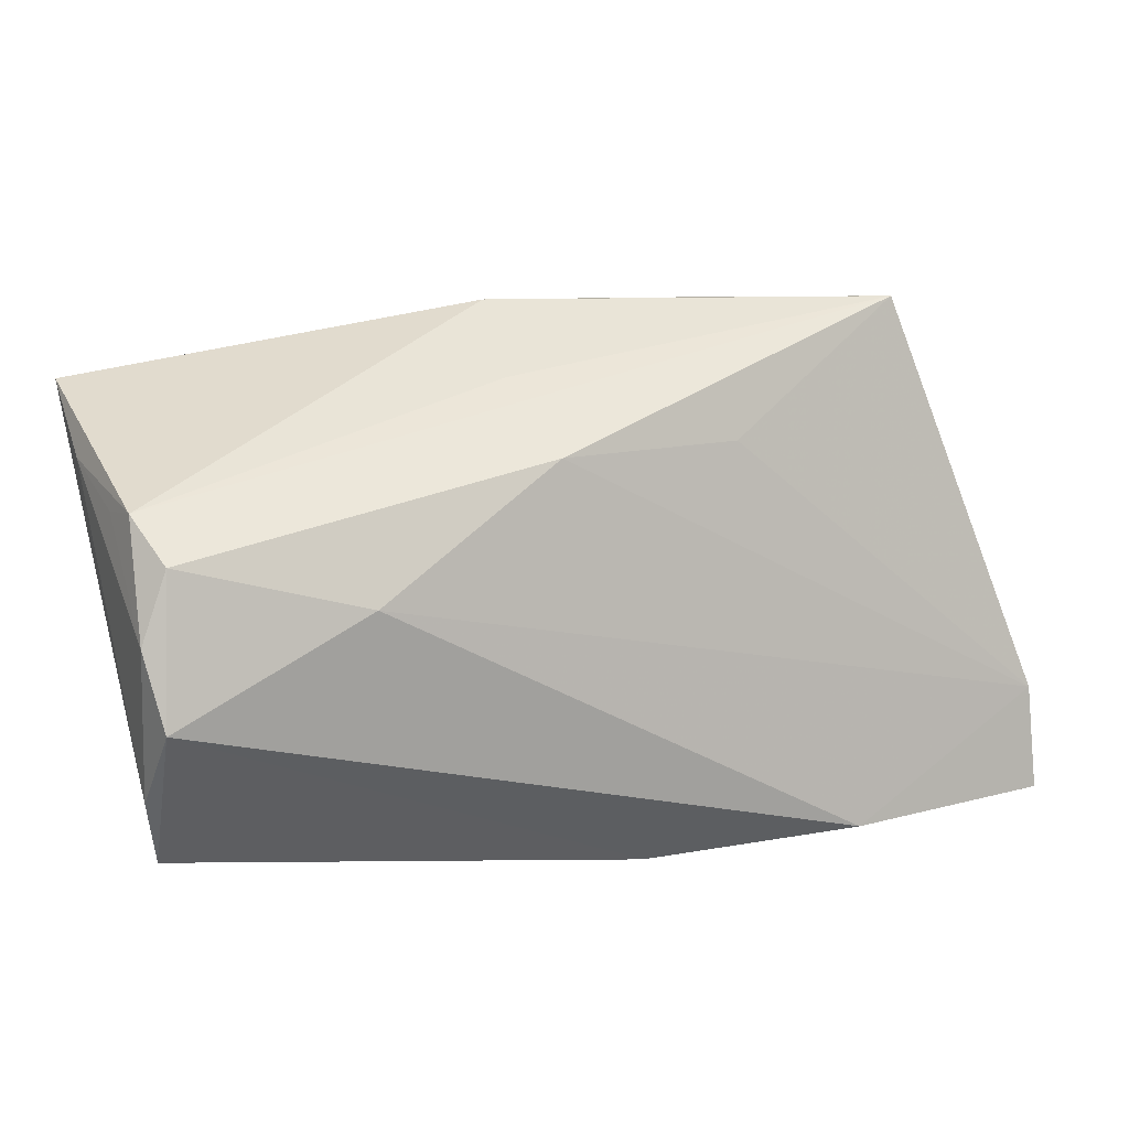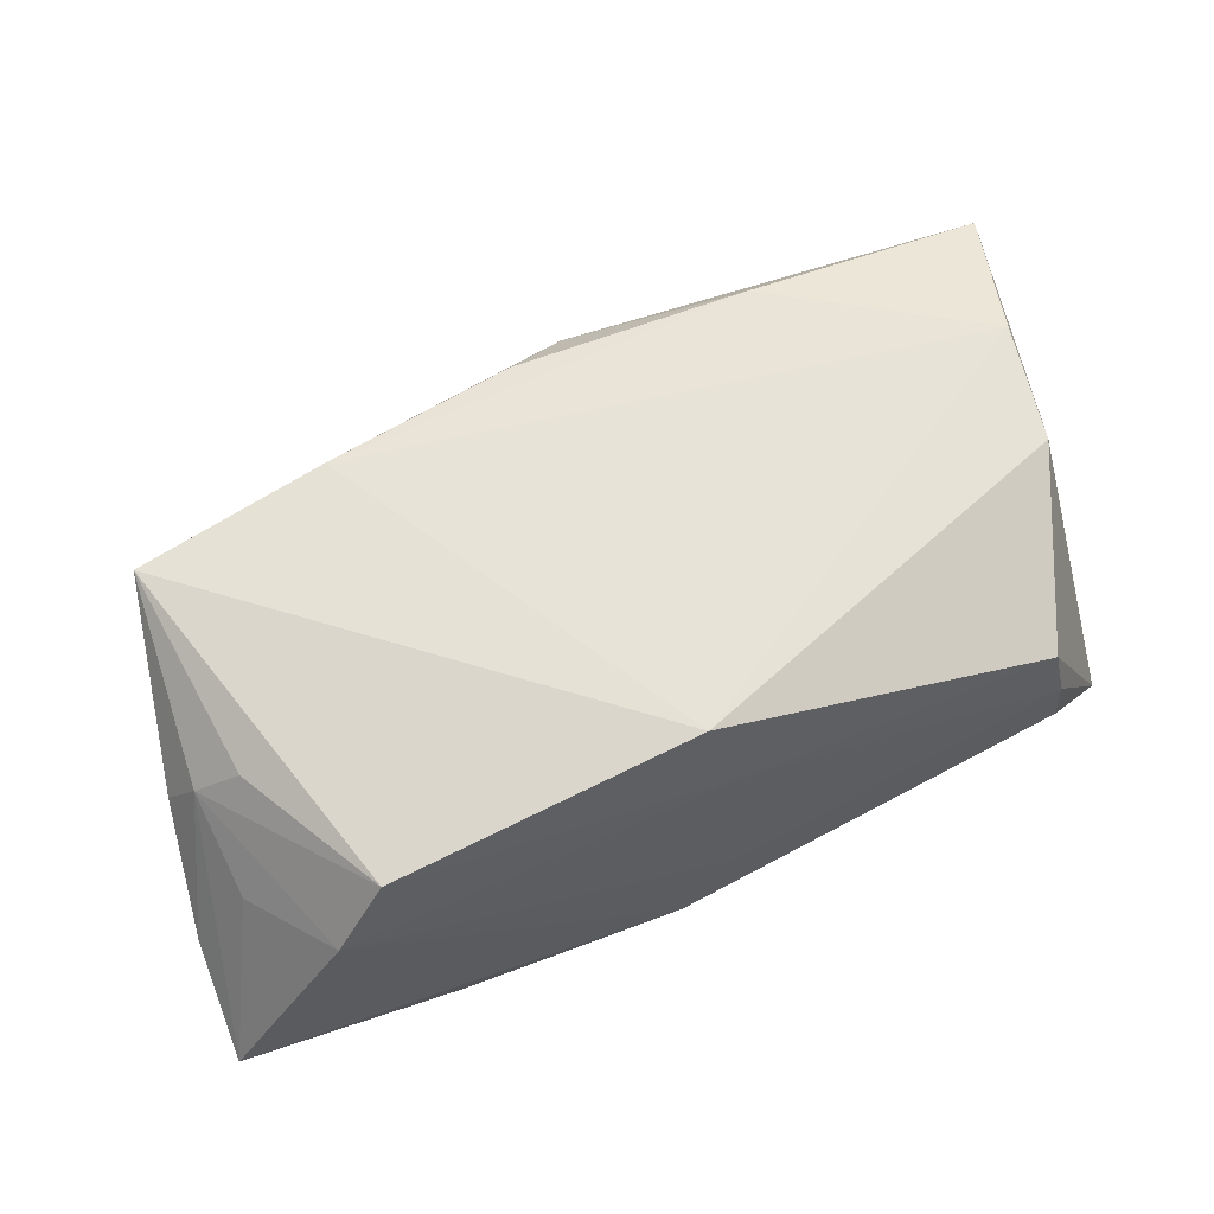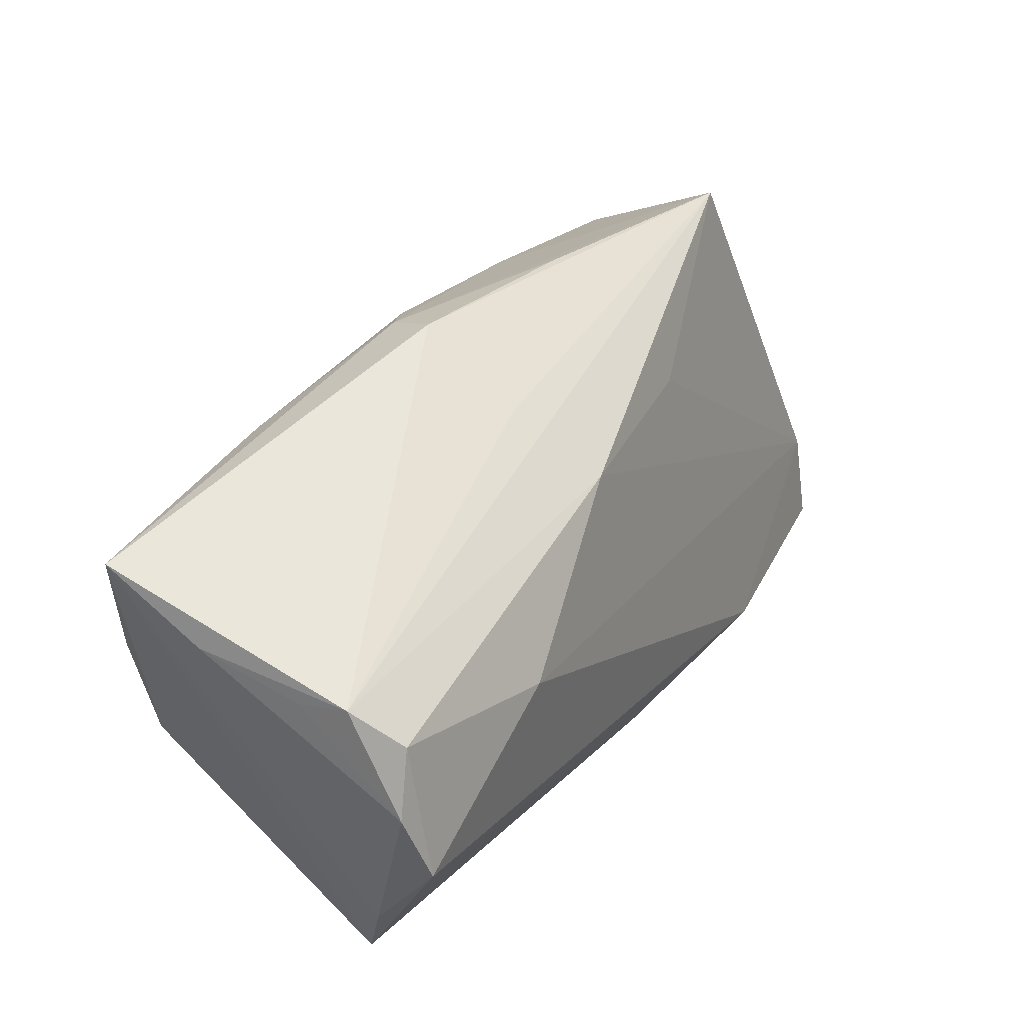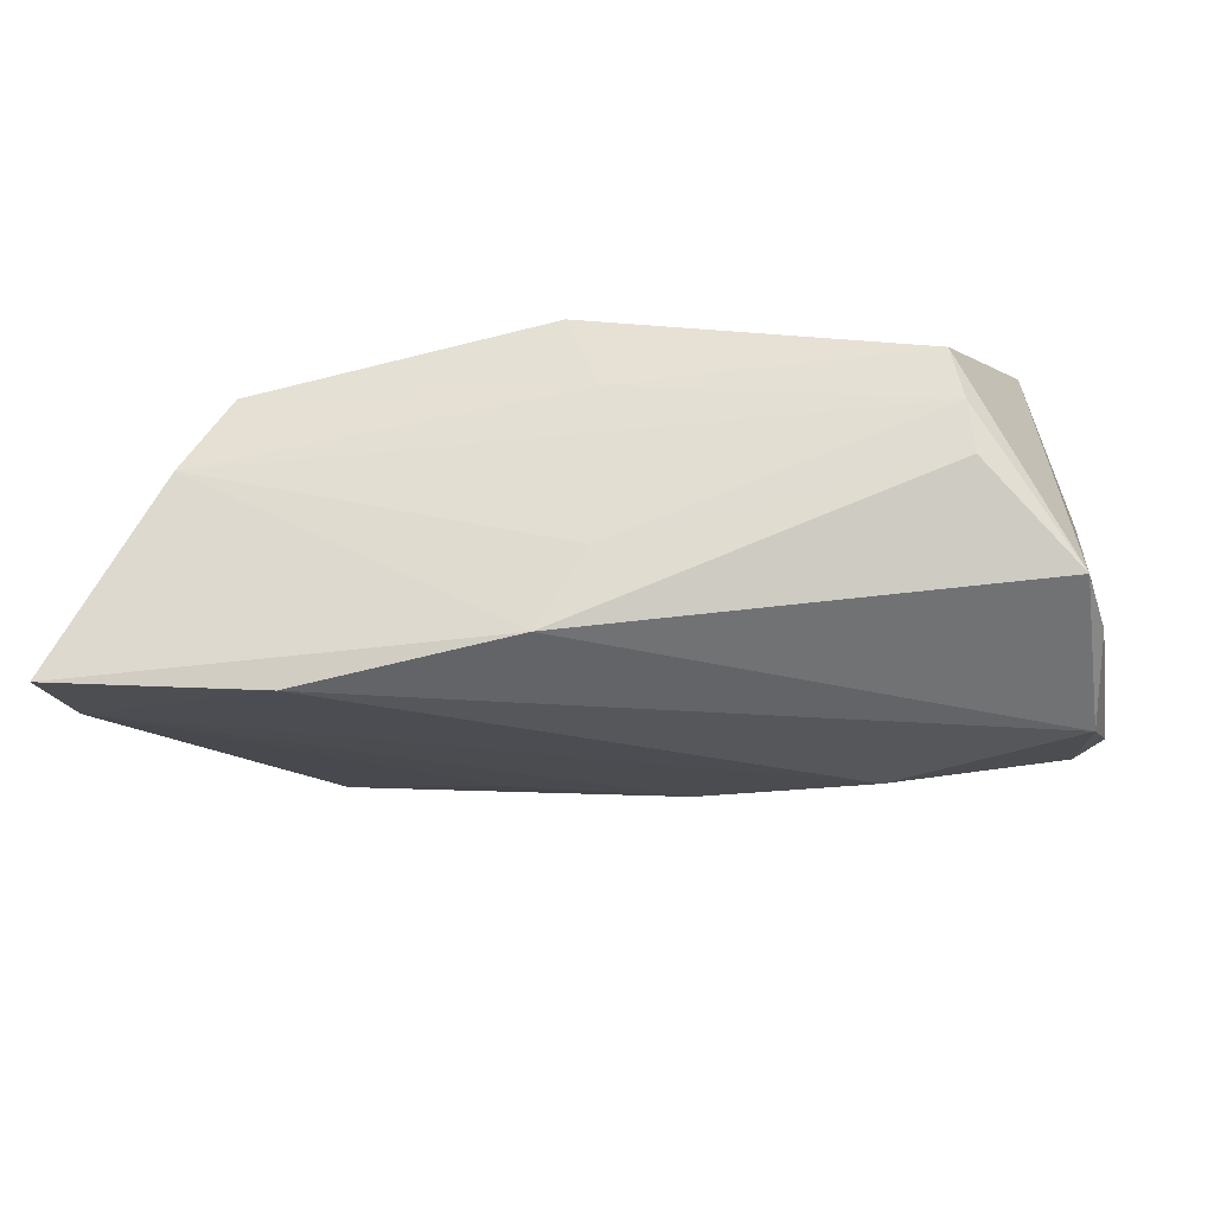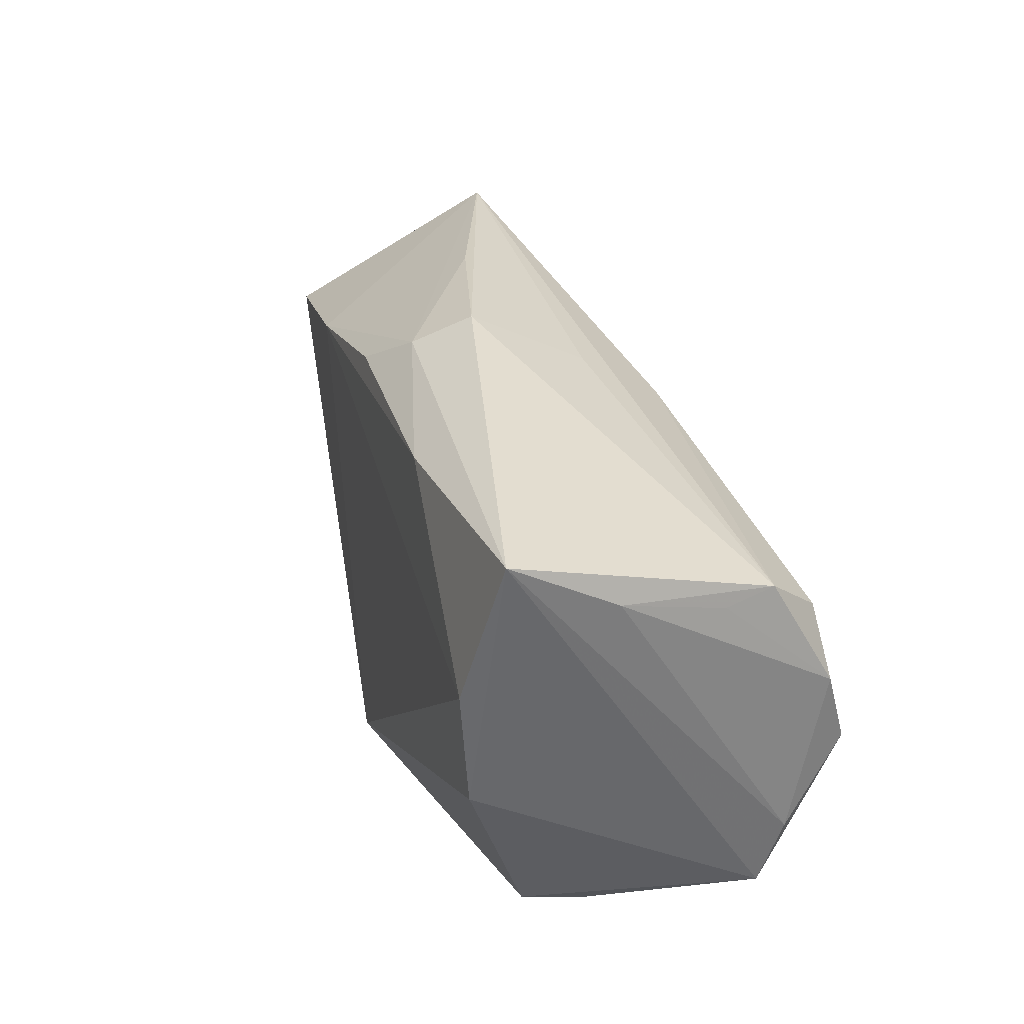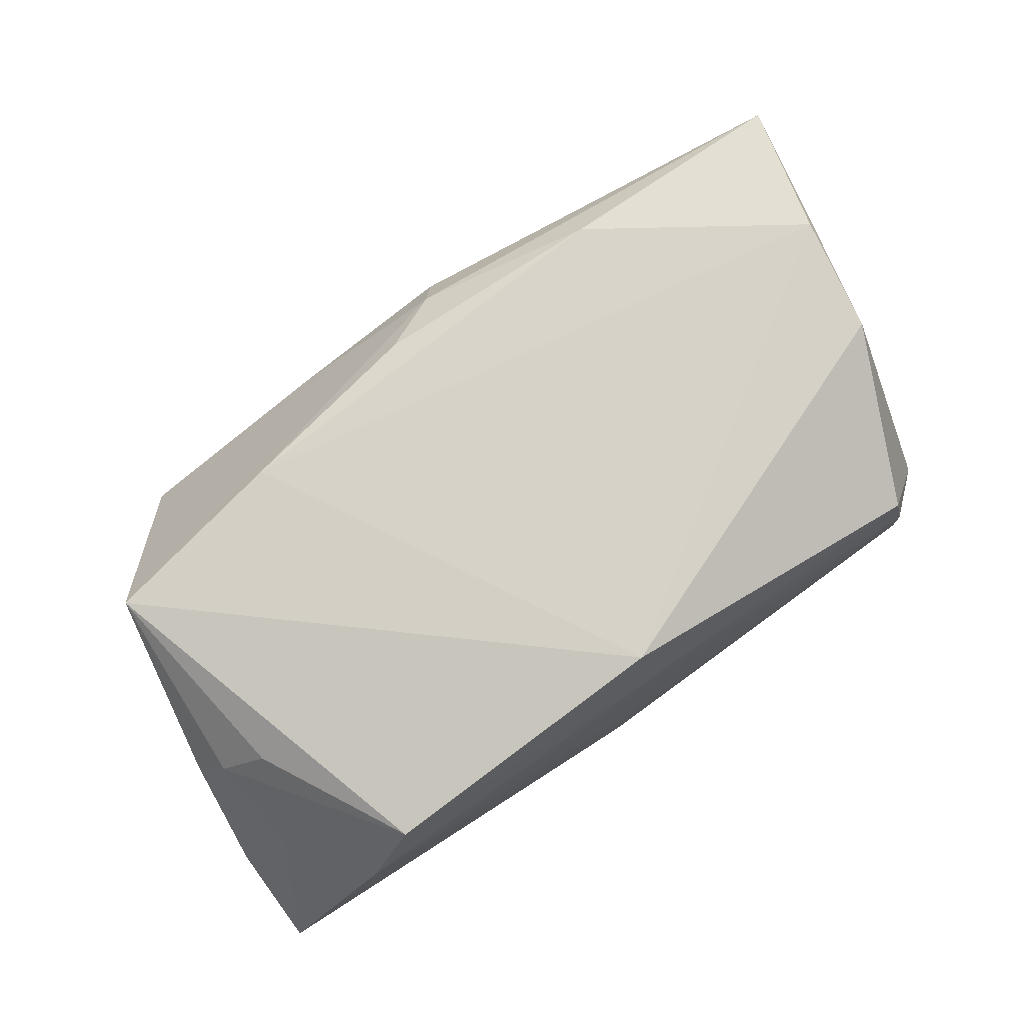
<metadata>
{"format":"obj","ext":"obj","renderer":"f3d","projection":"perspective","resolution":1024,"background":"white","views":[{"elev":17.5,"azim":157.5,"up":"+Y"},{"elev":59.7,"azim":-20.8,"up":"+Z"},{"elev":39.4,"azim":121.3,"up":"+Y"},{"elev":-27.0,"azim":9.5,"up":"+Z"},{"elev":27.2,"azim":72.2,"up":"+Y"},{"elev":75.9,"azim":-33.6,"up":"+Z"}]}
</metadata>
<code>
v 0.049 0.01777 -0.01173
v 0.02233 0.02468 0.01902
v 0.004409 0.02009 -0.01627
v -0.0464 -0.008344 0.01097
v 0.0008121 -0.02698 -0.008492
v -0.03688 -0.02582 0.01277
v 0.03668 -0.02557 0.01138
v -0.03031 -0.02569 -0.02122
v 0.04985 0.01665 -0.006073
v -0.01728 0.01931 -0.01376
v -0.01924 -0.02396 0.01648
v -0.04251 -0.02698 0.00398
v 0.05053 0.02554 0.01756
v -0.005257 0.02522 0.01751
v -0.05583 -0.02599 -0.01846
v -0.0492 0.02008 0.004486
v 0.04599 0.008716 0.02111
v 0.04677 0.01352 -0.01738
v 0.04413 -0.005217 0.01964
v -0.004868 -0.02687 -0.01748
v 0.03801 -0.02625 0.004743
v 0.04975 -0.01221 -0.01453
v -0.04994 -0.01657 0.0004919
v 0.05079 0.01948 0.005713
v 0.004438 0.03279 0.007091
v -0.03982 0.03248 -0.007021
v -0.02777 0.02059 0.01723
v -0.05541 -0.01389 -0.01658
v -0.002312 -0.02455 0.01975
v -0.05125 -0.005988 0.006314
v 0.04836 -0.01999 -0.01225
v 0.006648 0.02675 -0.005822
v -0.05409 -0.003085 0.001191
v 0.02644 0.007717 -0.02122
v 0.001981 0.02947 0.01358
v 0.001633 -0.02623 0.0101
v 0.04996 0.005878 -0.01851
v 0.03855 -0.02614 -0.001467
v 0.04849 -0.002547 -0.02122
v -0.05583 -0.01457 -0.009978
v -0.01545 0.03251 0.001927
v -0.05014 0.01625 0.01516
f 1 13 24
f 38 20 31
f 31 20 39
f 16 42 26
f 17 13 2
f 13 35 2
f 26 10 28
f 28 16 26
f 13 1 25
f 25 35 13
f 3 10 26
f 26 1 3
f 3 28 10
f 8 20 15
f 39 20 8
f 15 28 8
f 19 13 17
f 19 31 13
f 5 20 38
f 29 19 17
f 17 2 27
f 27 29 17
f 42 29 27
f 26 42 27
f 27 35 26
f 40 28 15
f 15 30 40
f 9 1 24
f 24 37 9
f 9 37 1
f 22 31 39
f 39 37 22
f 22 37 24
f 24 13 22
f 13 31 22
f 32 1 26
f 26 25 32
f 32 25 1
f 26 35 41
f 41 25 26
f 35 25 41
f 1 37 18
f 18 3 1
f 18 37 39
f 38 31 21
f 21 5 38
f 6 30 12
f 15 20 12
f 20 5 12
f 5 21 12
f 4 6 42
f 42 30 4
f 4 30 6
f 42 6 11
f 11 29 42
f 6 29 11
f 14 2 35
f 35 27 14
f 14 27 2
f 16 28 33
f 28 40 33
f 42 16 33
f 33 30 42
f 33 40 30
f 34 18 39
f 3 18 34
f 39 8 34
f 28 3 34
f 34 8 28
f 23 30 15
f 15 12 23
f 23 12 30
f 6 12 36
f 36 12 21
f 36 29 6
f 29 36 7
f 7 36 21
f 19 29 7
f 7 21 31
f 31 19 7

</code>
